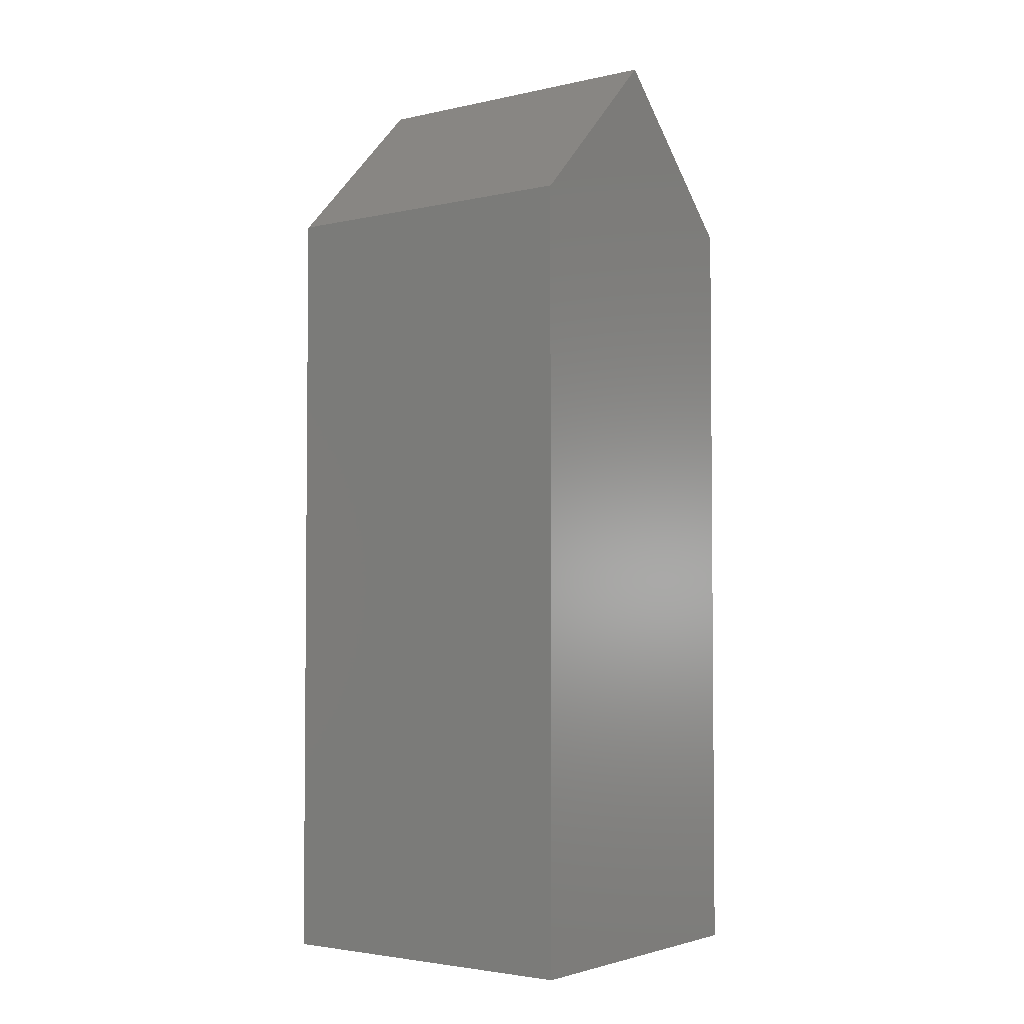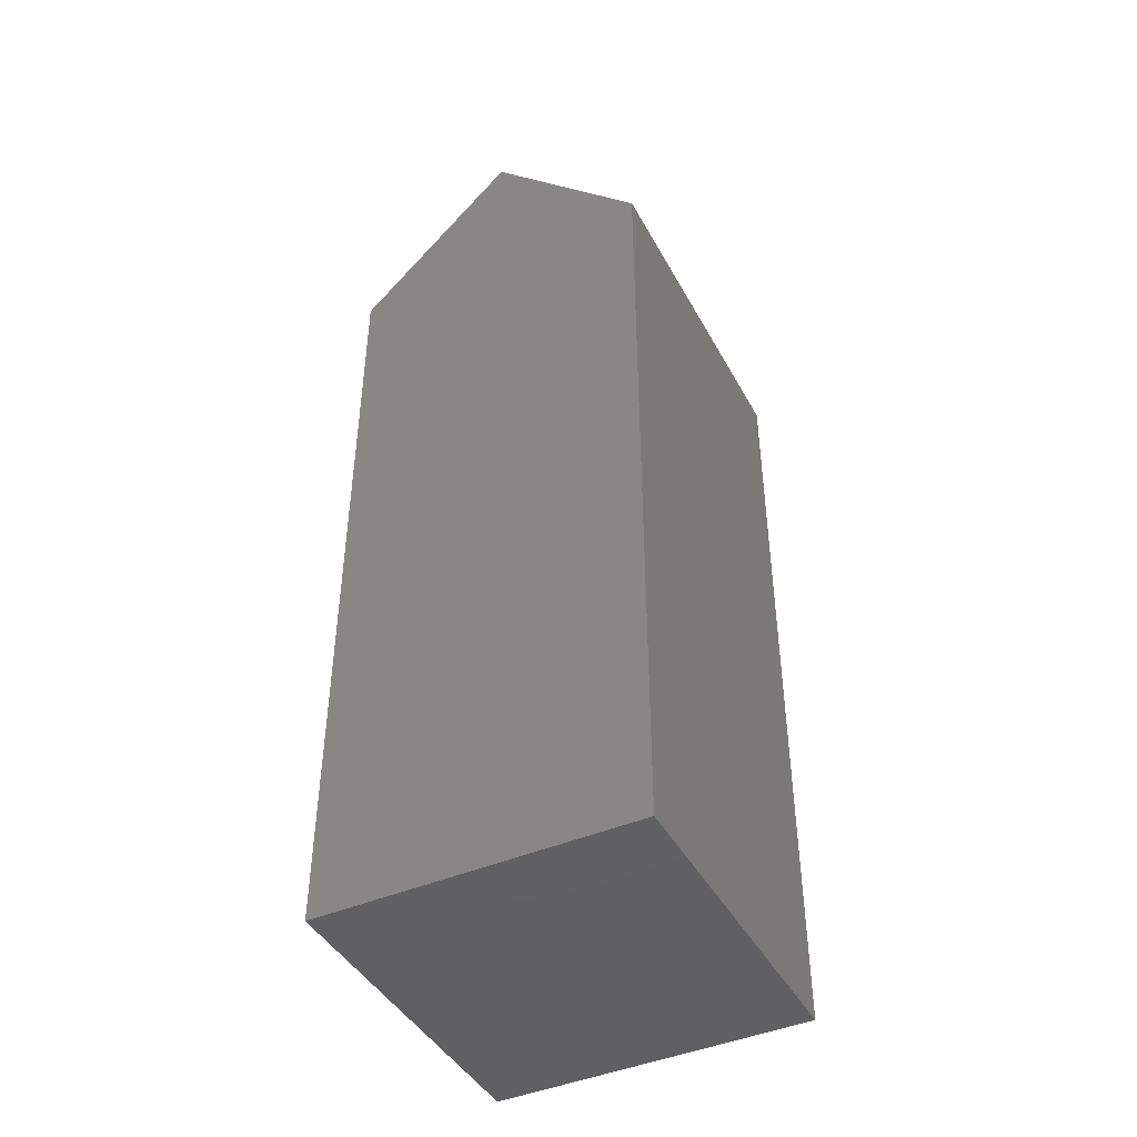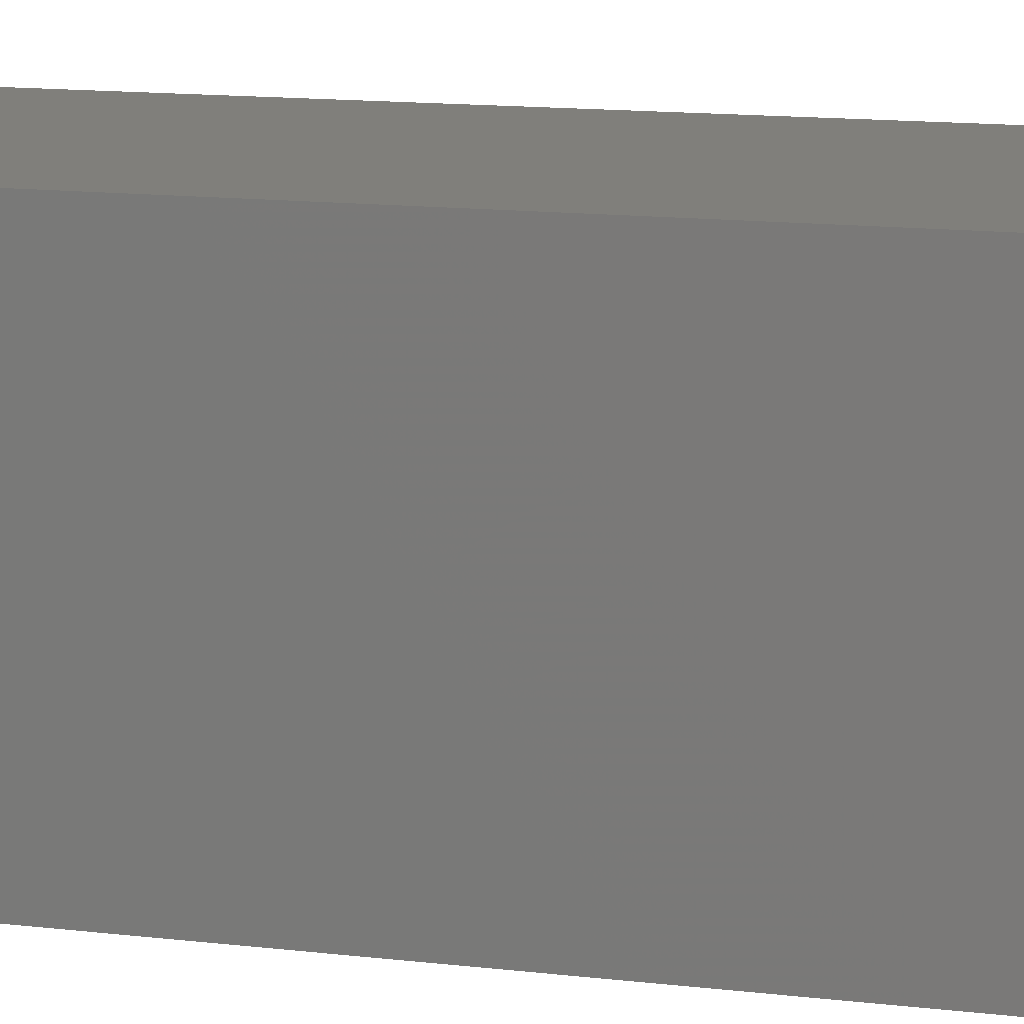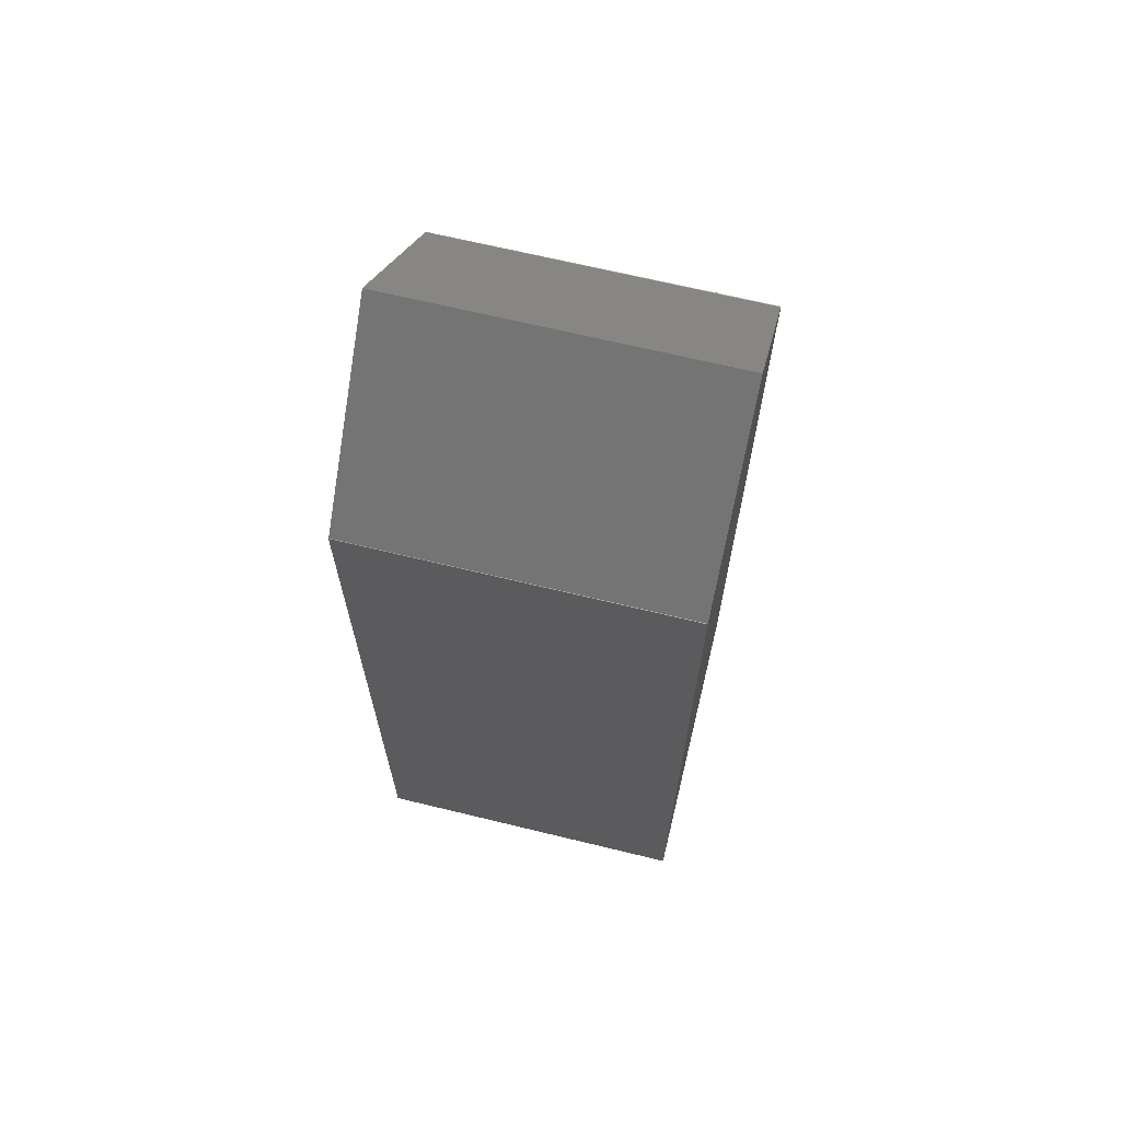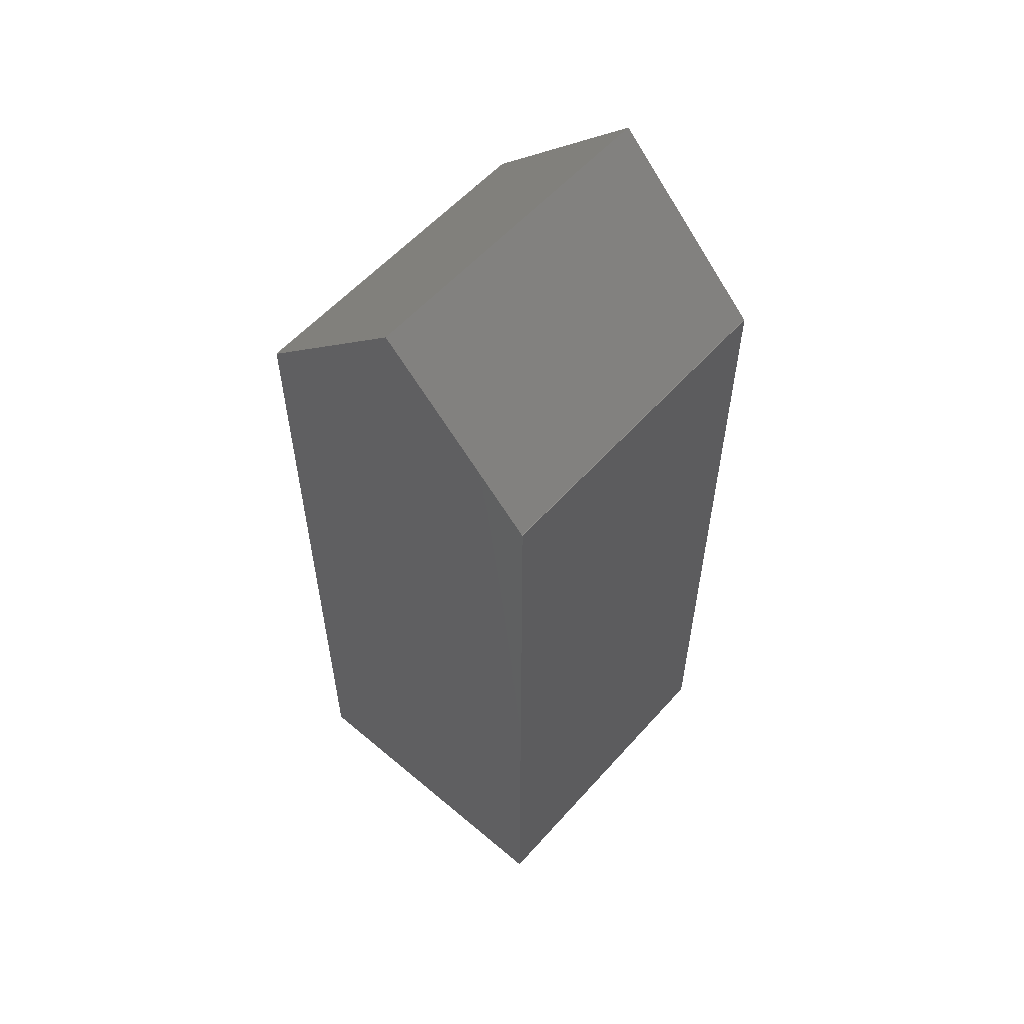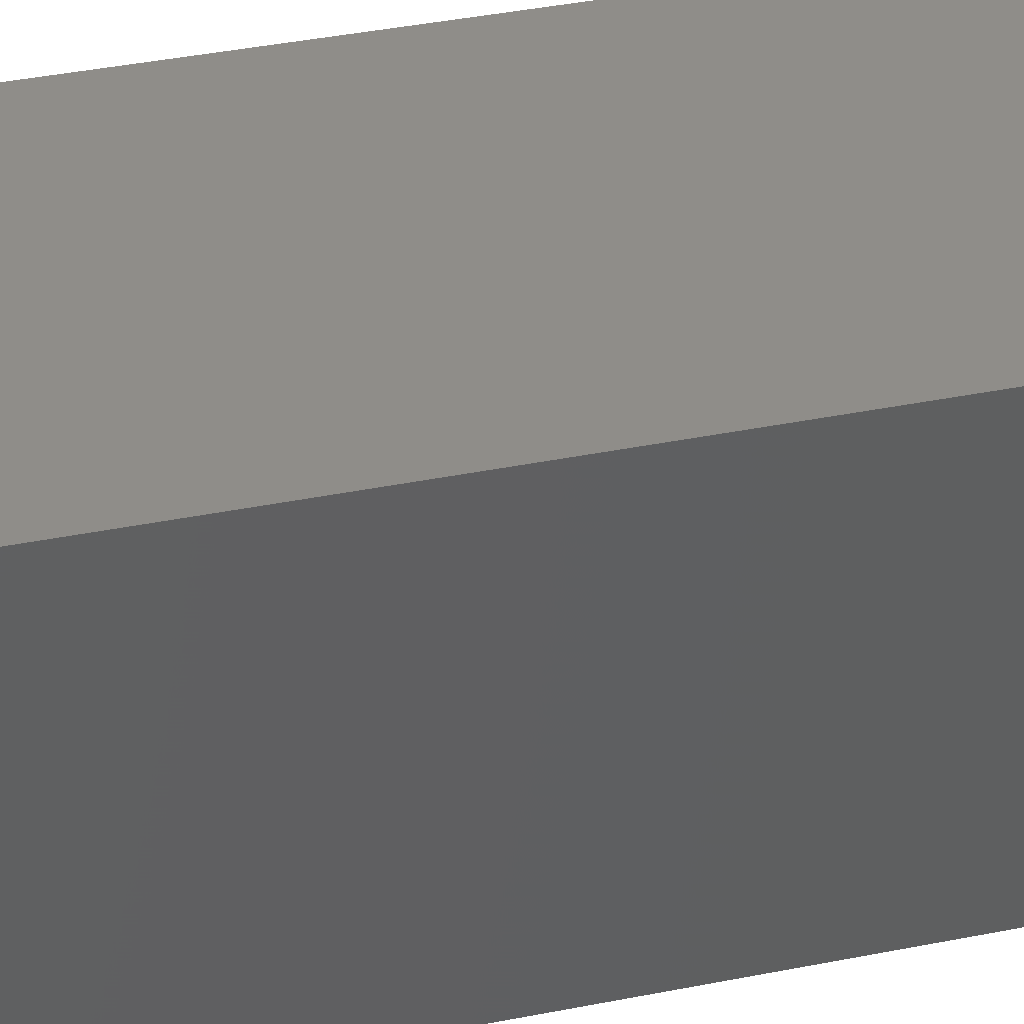
<metadata>
{"format":"stl","ext":"stl","renderer":"f3d","projection":"perspective","resolution":1024,"background":"white","views":[{"elev":-3.3,"azim":126.7,"up":"+Z"},{"elev":-43.8,"azim":-153.1,"up":"+Z"},{"elev":12.8,"azim":105.8,"up":"+Y"},{"elev":67.0,"azim":103.7,"up":"+Z"},{"elev":57.3,"azim":-138.8,"up":"+Z"},{"elev":41.0,"azim":76.4,"up":"+Y"}]}
</metadata>
<code>
# stl→obj: 18 verts, 32 faces
v 0 0 25.02
v 0 10.5 0
v 0 0 0
v 0 10.5 25.02
v 0.02 0 25.02
v 10 0 0
v 10 0 25.02
v 10 10.5 0
v 9.999 10.5 25
v 0.0007607 10.5 25
v 0.02 10.5 25.02
v 10 10.5 25.02
v 9.98 10.5 25.02
v 0.02 10.46 25.02
v 9.98 1.77e-15 25.02
v 9.98 0.04041 25.02
v 5 0 30
v 5 10.5 30
f 1 2 3
f 1 4 2
f 5 1 3
f 6 7 5
f 6 5 3
f 2 6 3
f 2 8 6
f 9 2 10
f 4 11 10
f 4 10 2
f 9 8 2
f 12 8 9
f 12 9 13
f 14 4 1
f 5 14 1
f 14 11 4
f 7 15 5
f 7 16 15
f 13 16 12
f 16 7 12
f 8 7 6
f 8 12 7
f 17 14 5
f 11 9 10
f 11 18 9
f 13 9 18
f 16 13 18
f 14 18 11
f 14 17 18
f 17 16 18
f 17 15 16
f 17 5 15

</code>
